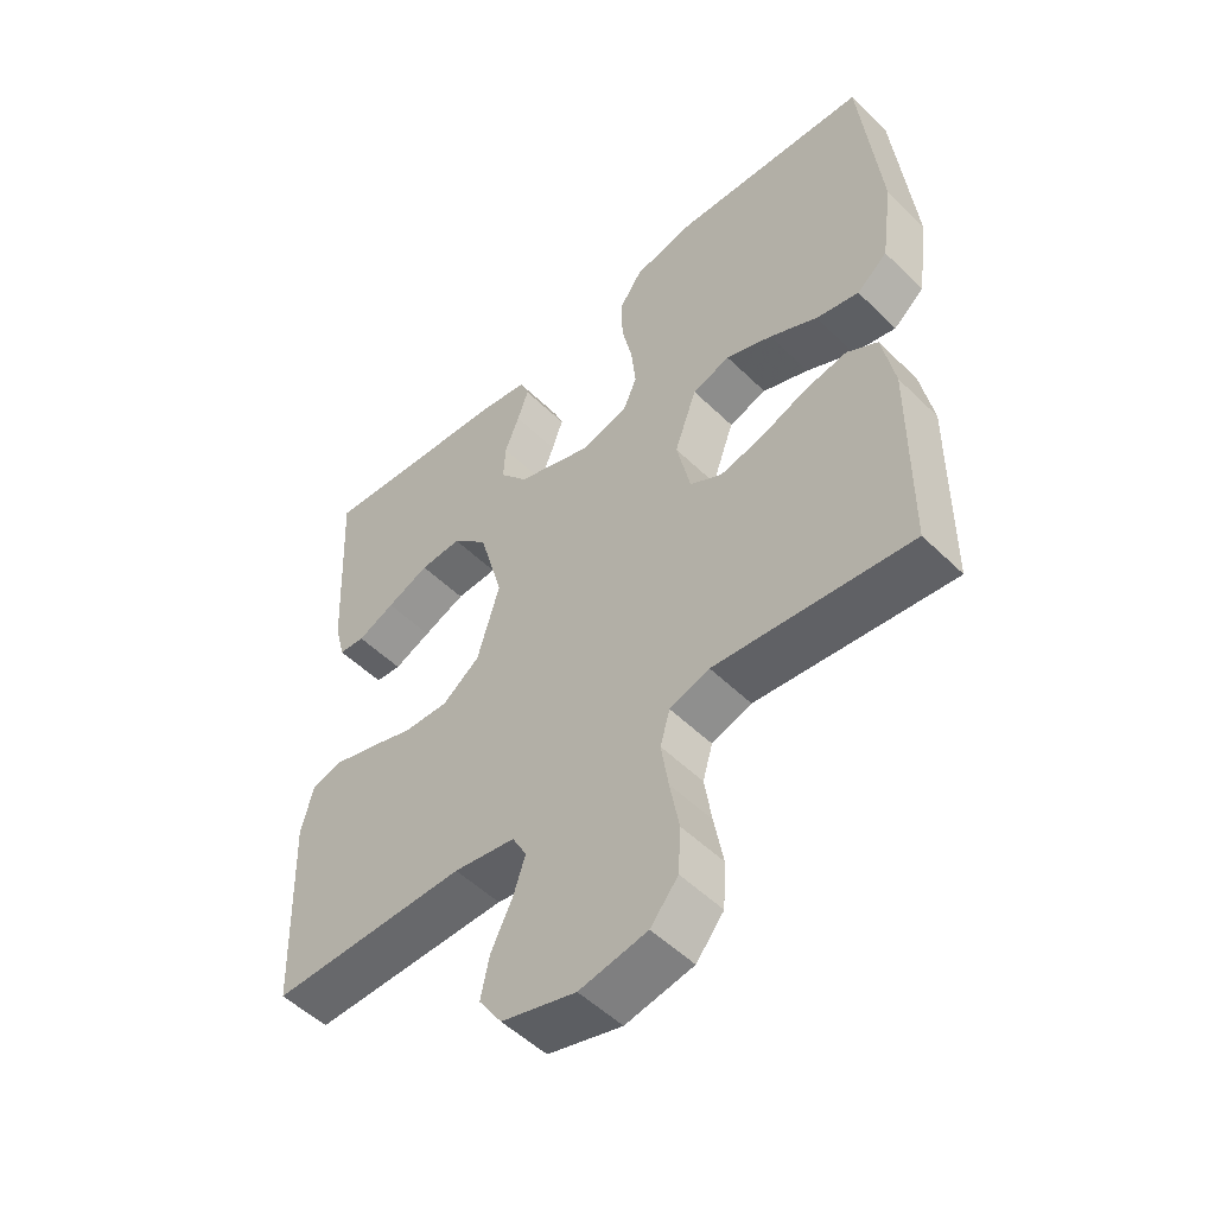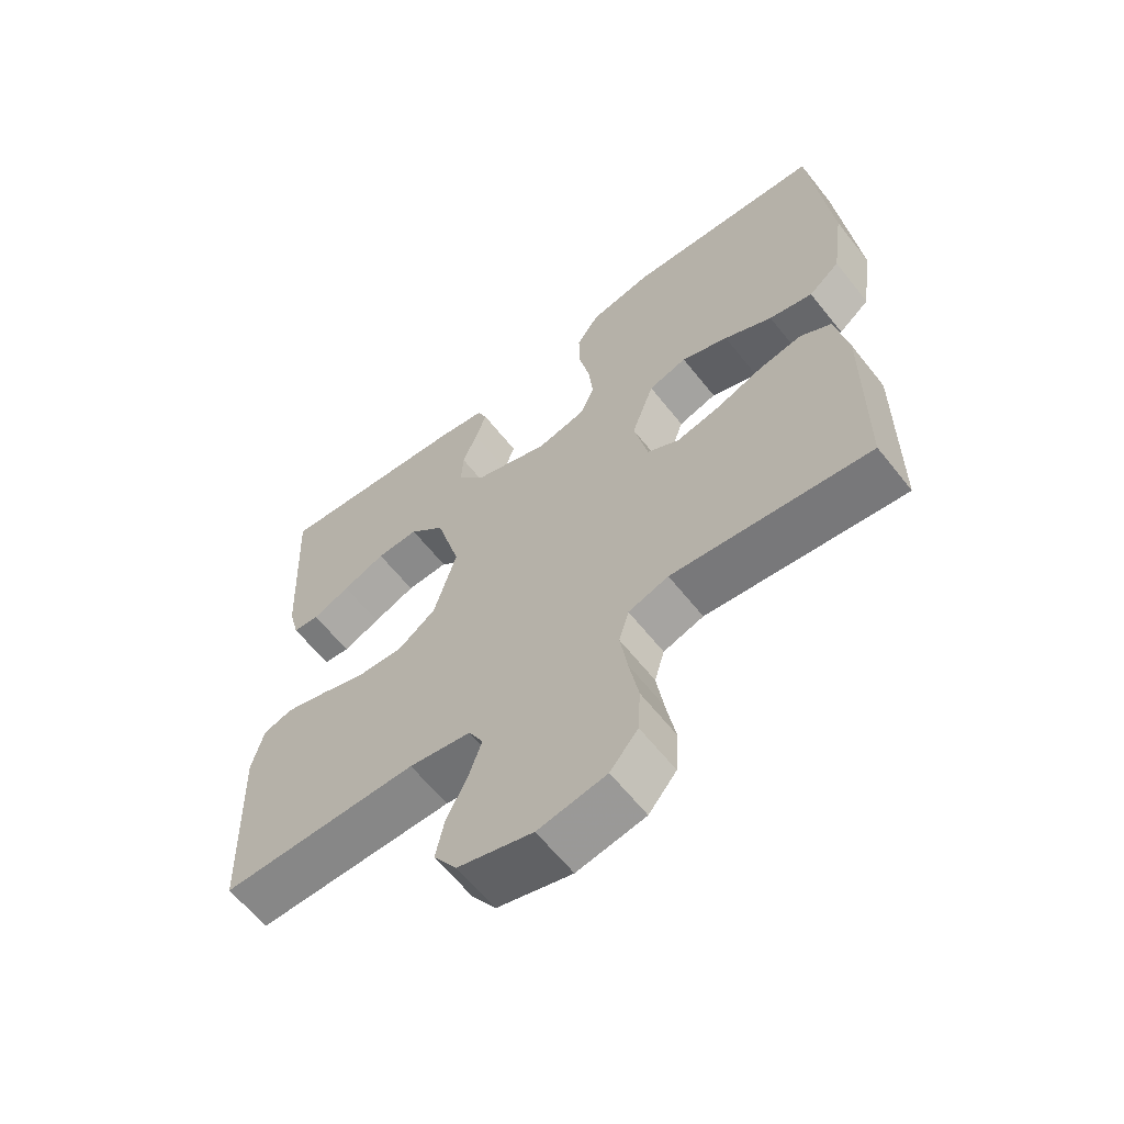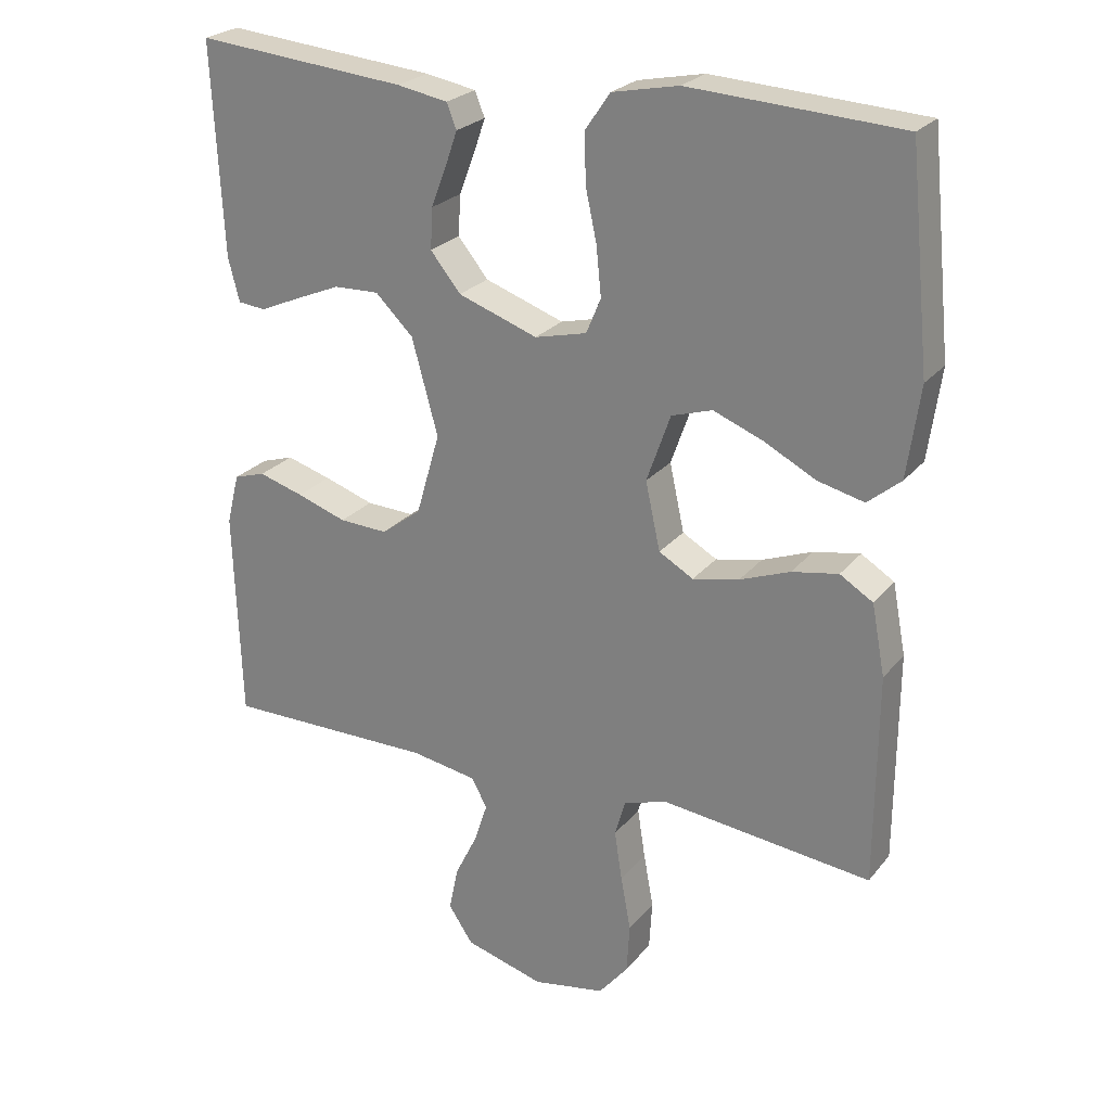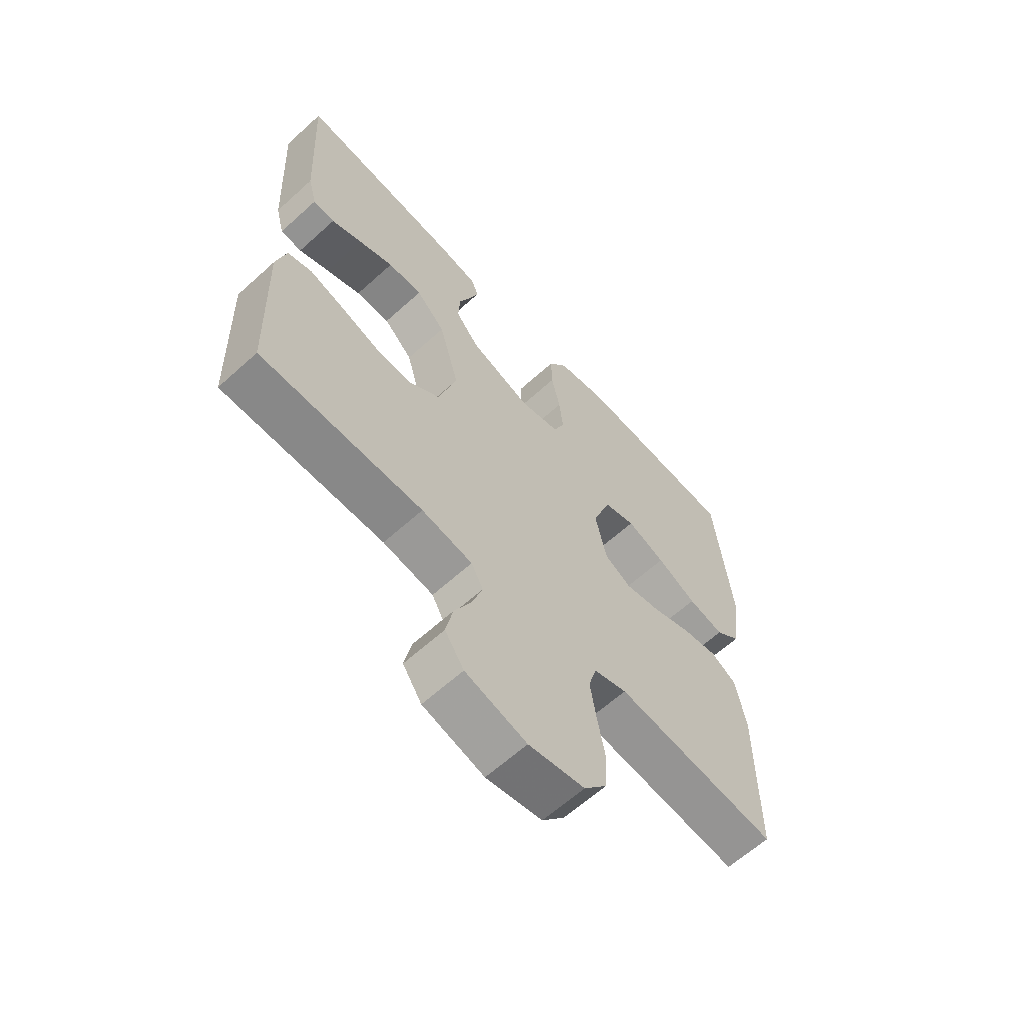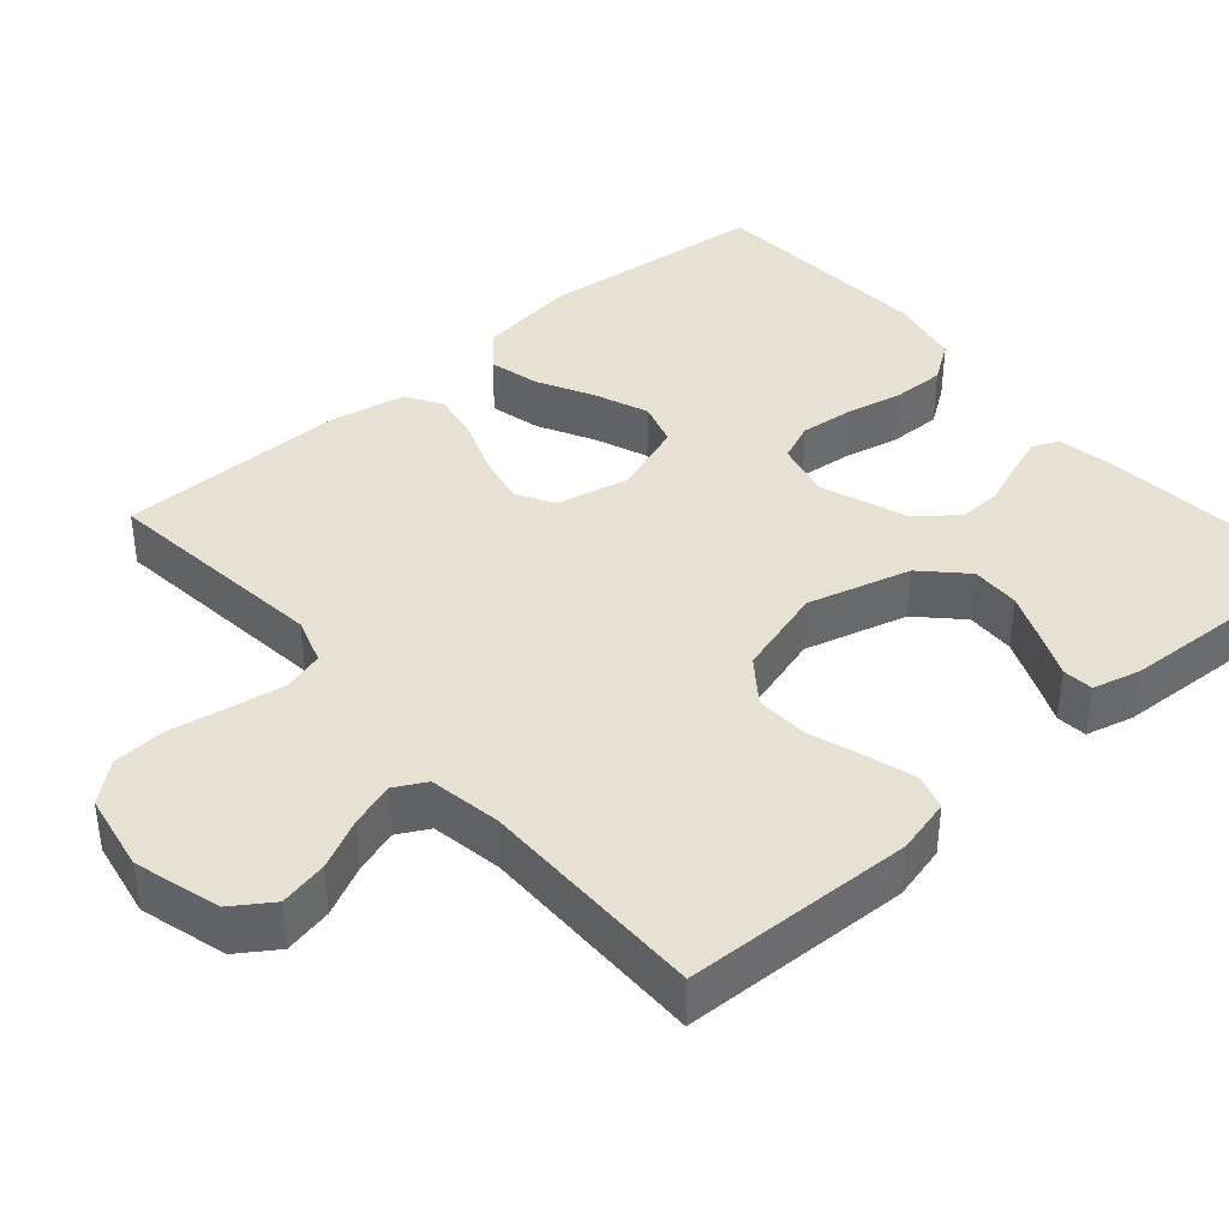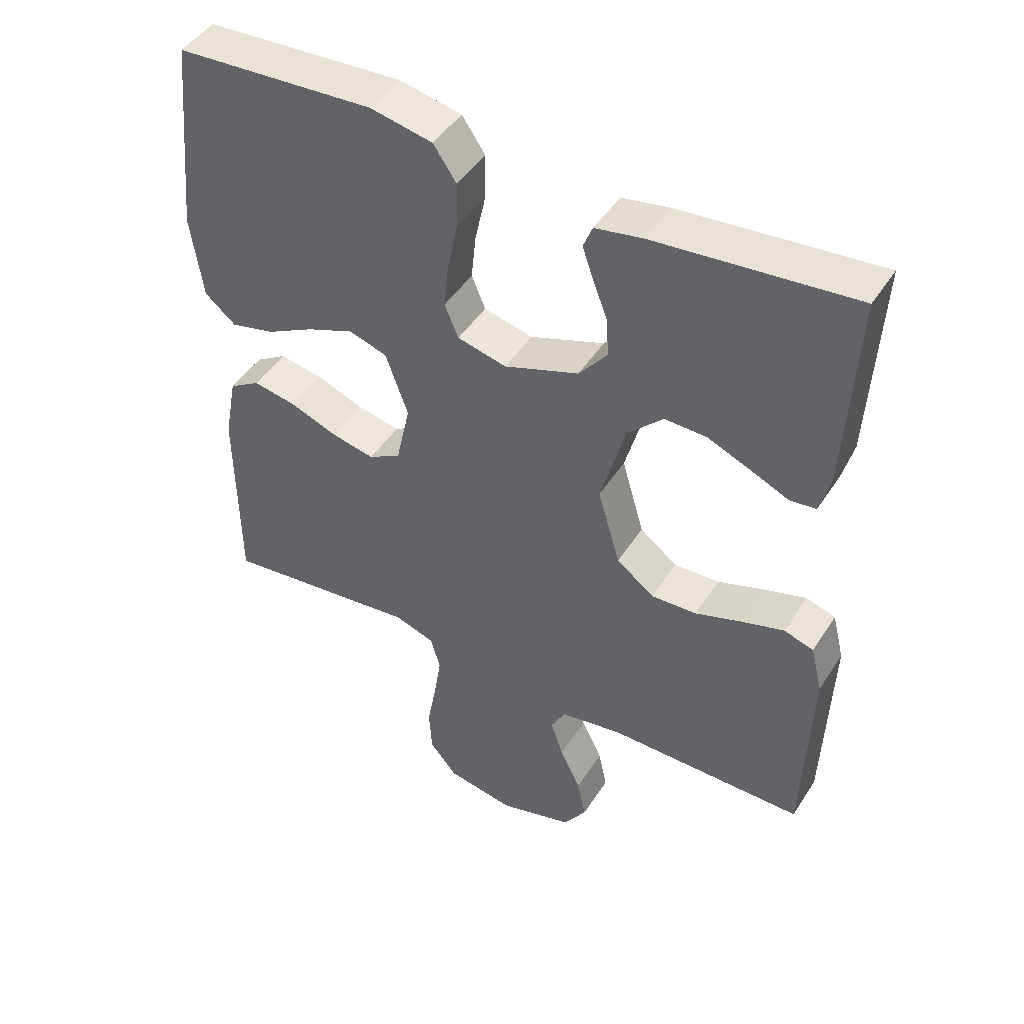
<metadata>
{"format":"obj","ext":"obj","renderer":"f3d","projection":"perspective","resolution":1024,"background":"white","views":[{"elev":-52.2,"azim":43.7,"up":"+Z"},{"elev":-62.2,"azim":38.3,"up":"+Z"},{"elev":24.5,"azim":29.1,"up":"+Z"},{"elev":-63.0,"azim":-47.5,"up":"+Z"},{"elev":39.6,"azim":-130.9,"up":"+Y"},{"elev":46.1,"azim":-149.1,"up":"+Z"}]}
</metadata>
<code>
v -0.5 0.07 0.5
v -0.2 0.07 0.472
v -0.128 0.07 0.459
v -0.114 0.07 0.424
v -0.131 0.07 0.375
v -0.153 0.07 0.318
v -0.156 0.07 0.26
v -0.113 0.07 0.207
v 0 0.07 0.167
v 0.074 0.07 0.185
v 0.095 0.07 0.235
v 0.088 0.07 0.304
v 0.072 0.07 0.379
v 0.071 0.07 0.448
v 0.106 0.07 0.499
v 0.2 0.07 0.518
v 0.5 0.07 0.5
v 0.53 0.07 0.2
v 0.512 0.07 0.071
v 0.465 0.07 0.032
v 0.399 0.07 0.048
v 0.326 0.07 0.086
v 0.255 0.07 0.114
v 0.197 0.07 0.096
v 0.163 0.07 0
v 0.184 0.07 -0.096
v 0.233 0.07 -0.124
v 0.299 0.07 -0.11
v 0.37 0.07 -0.083
v 0.436 0.07 -0.071
v 0.483 0.07 -0.1
v 0.502 0.07 -0.2
v 0.5 0.07 -0.5
v 0.2 0.07 -0.466
v 0.139 0.07 -0.486
v 0.124 0.07 -0.538
v 0.135 0.07 -0.609
v 0.149 0.07 -0.686
v 0.145 0.07 -0.756
v 0.103 0.07 -0.807
v 0 0.07 -0.826
v -0.113 0.07 -0.794
v -0.148 0.07 -0.742
v -0.135 0.07 -0.679
v -0.103 0.07 -0.614
v -0.084 0.07 -0.556
v -0.106 0.07 -0.515
v -0.2 0.07 -0.499
v -0.5 0.07 -0.5
v -0.51 0.07 -0.2
v -0.492 0.07 -0.128
v -0.447 0.07 -0.114
v -0.383 0.07 -0.133
v -0.312 0.07 -0.157
v -0.243 0.07 -0.16
v -0.186 0.07 -0.117
v -0.152 0.07 0
v -0.189 0.07 0.135
v -0.243 0.07 0.188
v -0.307 0.07 0.186
v -0.372 0.07 0.159
v -0.429 0.07 0.134
v -0.469 0.07 0.138
v -0.485 0.07 0.2
v -0.5 0 0.5
v -0.2 0 0.472
v -0.128 0 0.459
v -0.114 0 0.424
v -0.131 0 0.375
v -0.153 0 0.318
v -0.156 0 0.26
v -0.113 0 0.207
v 0 0 0.167
v 0.074 0 0.185
v 0.095 0 0.235
v 0.088 0 0.304
v 0.072 0 0.379
v 0.071 0 0.448
v 0.106 0 0.499
v 0.2 0 0.518
v 0.5 0 0.5
v 0.53 0 0.2
v 0.512 0 0.071
v 0.465 0 0.032
v 0.399 0 0.048
v 0.326 0 0.086
v 0.255 0 0.114
v 0.197 0 0.096
v 0.163 0 0
v 0.184 0 -0.096
v 0.233 0 -0.124
v 0.299 0 -0.11
v 0.37 0 -0.083
v 0.436 0 -0.071
v 0.483 0 -0.1
v 0.502 0 -0.2
v 0.5 0 -0.5
v 0.2 0 -0.466
v 0.139 0 -0.486
v 0.124 0 -0.538
v 0.135 0 -0.609
v 0.149 0 -0.686
v 0.145 0 -0.756
v 0.103 0 -0.807
v 0 0 -0.826
v -0.113 0 -0.794
v -0.148 0 -0.742
v -0.135 0 -0.679
v -0.103 0 -0.614
v -0.084 0 -0.556
v -0.106 0 -0.515
v -0.2 0 -0.499
v -0.5 0 -0.5
v -0.51 0 -0.2
v -0.492 0 -0.128
v -0.447 0 -0.114
v -0.383 0 -0.133
v -0.312 0 -0.157
v -0.243 0 -0.16
v -0.186 0 -0.117
v -0.152 0 0
v -0.189 0 0.135
v -0.243 0 0.188
v -0.307 0 0.186
v -0.372 0 0.159
v -0.429 0 0.134
v -0.469 0 0.138
v -0.485 0 0.2
f 4 5 6
f 3 4 6
f 2 3 6
f 1 2 6
f 64 1 6
f 63 64 6
f 62 63 6
f 61 62 6
f 60 61 6 7
f 59 60 7 8
f 58 59 8 9
f 57 58 9
f 56 57 9 10
f 52 53 54
f 51 52 54
f 50 51 54
f 49 50 54
f 48 49 54
f 47 48 54 55
f 46 47 55 56
f 43 44 45
f 42 43 45
f 41 42 45
f 40 41 45
f 39 40 45
f 38 39 45
f 37 38 45
f 36 37 45 46
f 46 56 10
f 36 46 10
f 35 36 10
f 32 33 34
f 31 32 34
f 30 31 34
f 29 30 34
f 28 29 34
f 27 28 34 35
f 20 21 22
f 19 20 22
f 18 19 22
f 17 18 22
f 16 17 22
f 15 16 22
f 14 15 22
f 13 14 22
f 12 13 22
f 11 12 22 23
f 10 11 23 24
f 26 27 35
f 25 26 35 10
f 10 24 25
f 70 69 68
f 70 68 67
f 70 67 66
f 70 66 65
f 70 65 128
f 70 128 127
f 70 127 126
f 70 126 125
f 71 70 125 124
f 72 71 124 123
f 73 72 123 122
f 73 122 121
f 74 73 121 120
f 118 117 116
f 118 116 115
f 118 115 114
f 118 114 113
f 118 113 112
f 119 118 112 111
f 120 119 111 110
f 109 108 107
f 109 107 106
f 109 106 105
f 109 105 104
f 109 104 103
f 109 103 102
f 109 102 101
f 110 109 101 100
f 74 120 110
f 74 110 100
f 74 100 99
f 98 97 96
f 98 96 95
f 98 95 94
f 98 94 93
f 98 93 92
f 99 98 92 91
f 86 85 84
f 86 84 83
f 86 83 82
f 86 82 81
f 86 81 80
f 86 80 79
f 86 79 78
f 86 78 77
f 86 77 76
f 87 86 76 75
f 88 87 75 74
f 99 91 90
f 74 99 90 89
f 89 88 74
f 1 65 66 2
f 2 66 67 3
f 3 67 68 4
f 4 68 69 5
f 5 69 70 6
f 6 70 71 7
f 7 71 72 8
f 8 72 73 9
f 9 73 74 10
f 10 74 75 11
f 11 75 76 12
f 12 76 77 13
f 13 77 78 14
f 14 78 79 15
f 15 79 80 16
f 16 80 81 17
f 17 81 82 18
f 18 82 83 19
f 19 83 84 20
f 20 84 85 21
f 21 85 86 22
f 22 86 87 23
f 23 87 88 24
f 24 88 89 25
f 25 89 90 26
f 26 90 91 27
f 27 91 92 28
f 28 92 93 29
f 29 93 94 30
f 30 94 95 31
f 31 95 96 32
f 32 96 97 33
f 33 97 98 34
f 34 98 99 35
f 35 99 100 36
f 36 100 101 37
f 37 101 102 38
f 38 102 103 39
f 39 103 104 40
f 40 104 105 41
f 41 105 106 42
f 42 106 107 43
f 43 107 108 44
f 44 108 109 45
f 45 109 110 46
f 46 110 111 47
f 47 111 112 48
f 48 112 113 49
f 49 113 114 50
f 50 114 115 51
f 51 115 116 52
f 52 116 117 53
f 53 117 118 54
f 54 118 119 55
f 55 119 120 56
f 56 120 121 57
f 57 121 122 58
f 58 122 123 59
f 59 123 124 60
f 60 124 125 61
f 61 125 126 62
f 62 126 127 63
f 63 127 128 64
f 64 128 65 1

</code>
